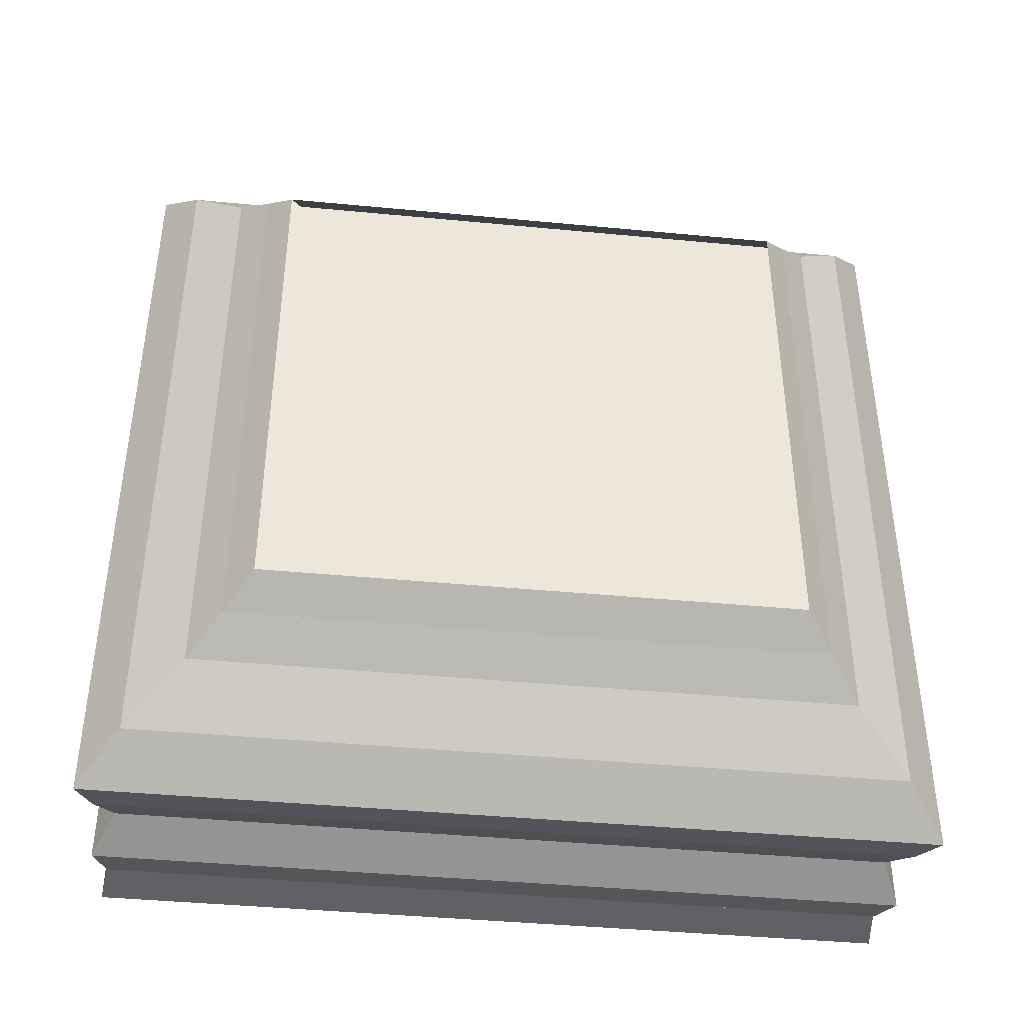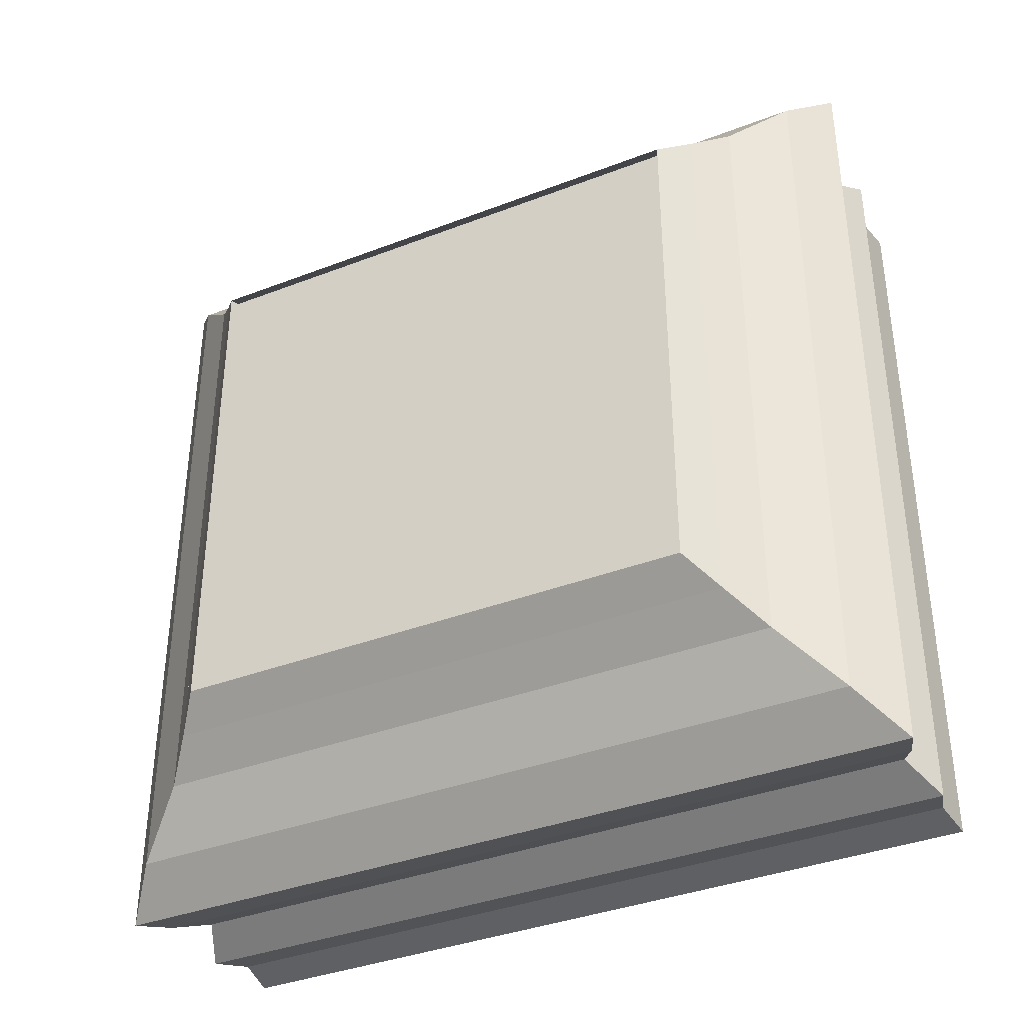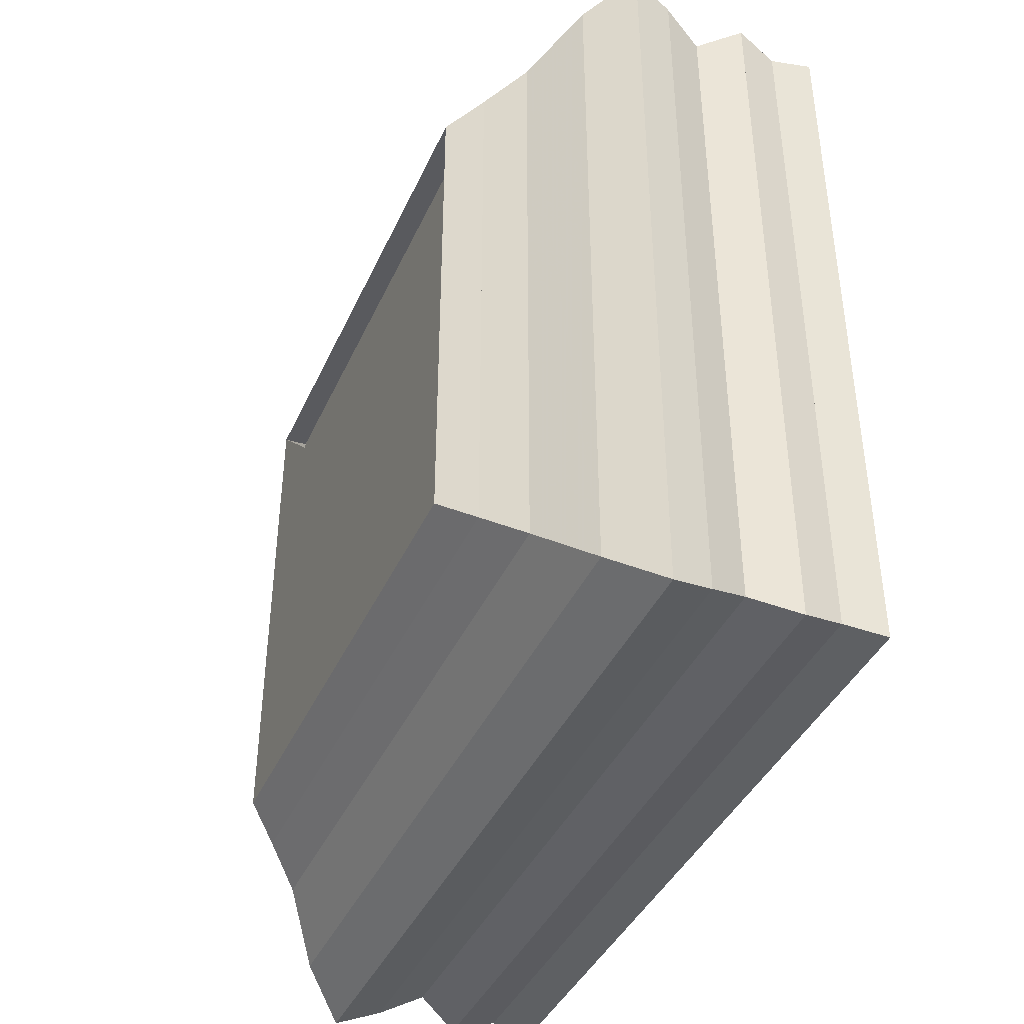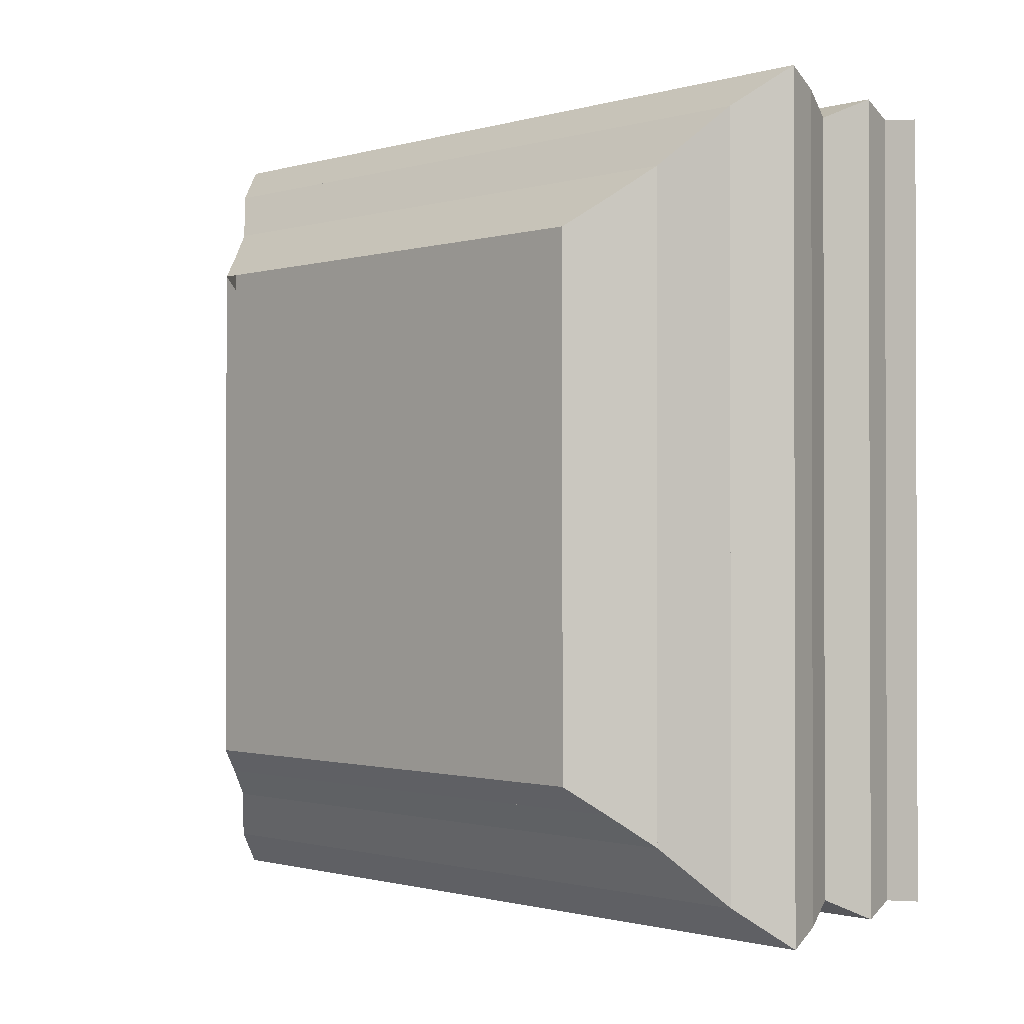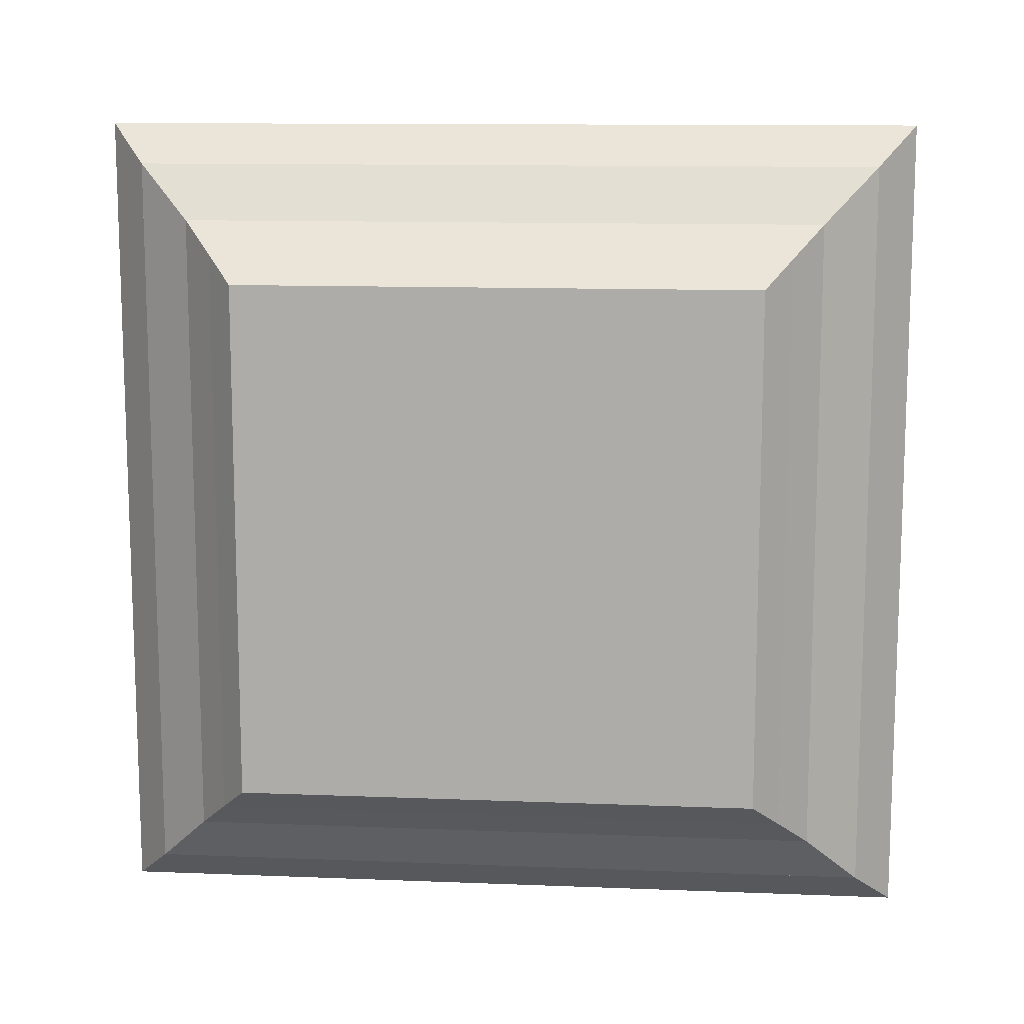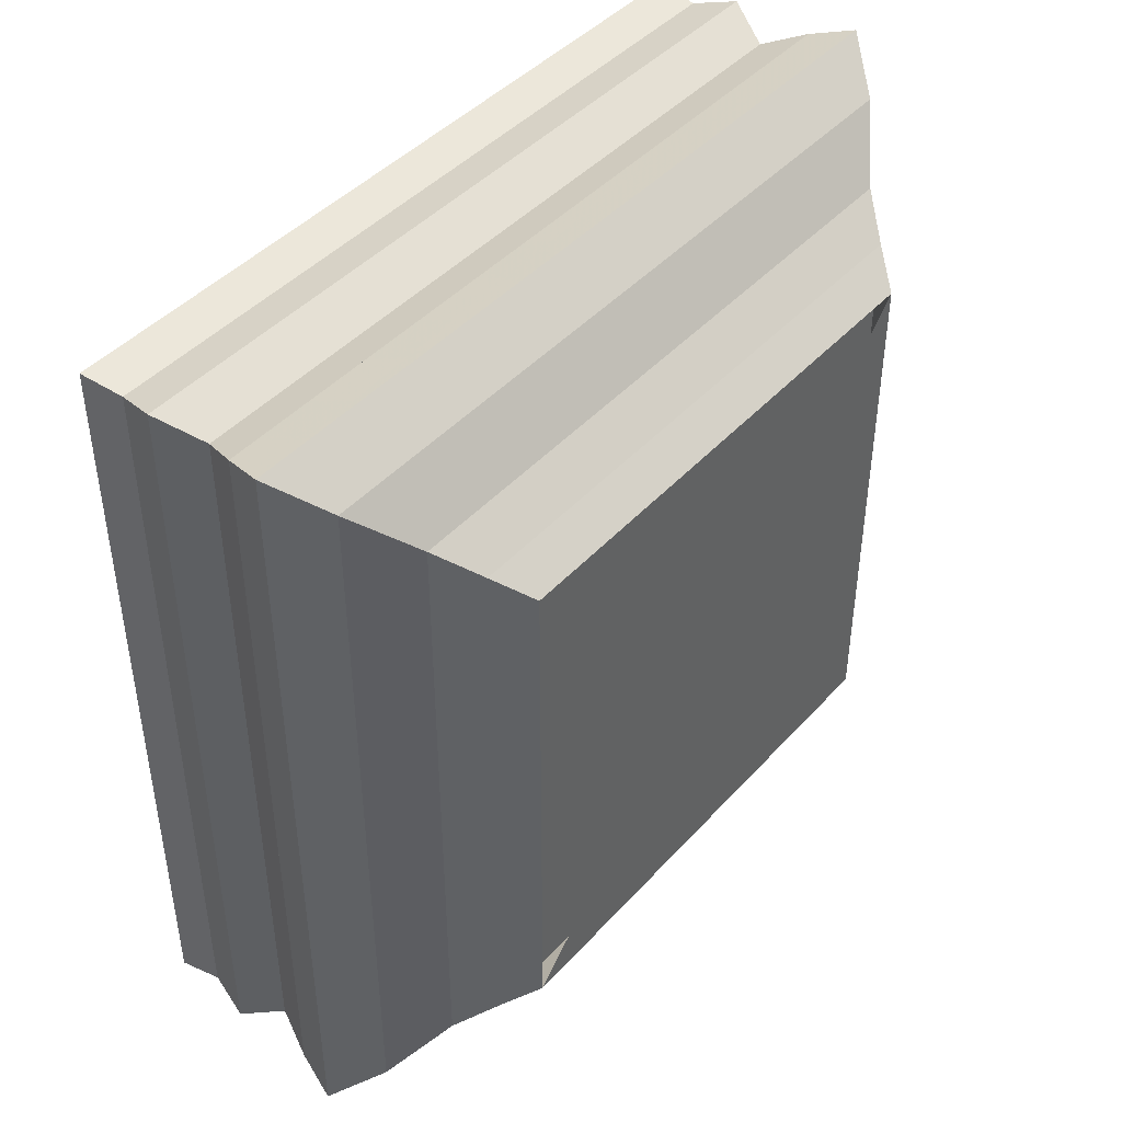
<metadata>
{"format":"obj","ext":"obj","renderer":"f3d","projection":"perspective","resolution":1024,"background":"white","views":[{"elev":-41.6,"azim":-96.6,"up":"+Y"},{"elev":-37.3,"azim":-63.7,"up":"+Y"},{"elev":-40.9,"azim":-23.0,"up":"+Y"},{"elev":-1.0,"azim":-43.9,"up":"+Y"},{"elev":11.9,"azim":-84.6,"up":"+Y"},{"elev":43.7,"azim":-141.4,"up":"+Z"}]}
</metadata>
<code>
v 0 -1 -1
v 0 -1 1
v 0 1 1
v 0 1 -1
v 0.1225 -1.102 -1.102
v 0.1225 -1.102 1.102
v 0.1225 1.102 1.102
v 0.1225 1.102 -1.102
v 0.2581 -1.221 -1.221
v 0.2581 -1.221 1.221
v 0.2581 1.221 1.221
v 0.2581 1.221 -1.221
v 0.4168 -1.428 -1.428
v 0.4168 -1.428 1.428
v 0.4168 1.428 1.428
v 0.4168 1.428 -1.428
v 0.5921 -1.578 -1.578
v 0.5921 -1.578 1.578
v 0.5921 1.578 1.578
v 0.5921 1.578 -1.578
v 0.7613 -1.523 -1.523
v 0.7613 -1.523 1.523
v 0.7613 1.523 1.523
v 0.7613 1.523 -1.523
v 0.9226 -1.452 -1.452
v 0.9226 -1.452 1.452
v 0.9226 1.452 1.452
v 0.9226 1.452 -1.452
v 1.093 -1.533 -1.533
v 1.093 -1.533 1.533
v 1.093 1.533 1.533
v 1.093 1.533 -1.533
v 1.258 -1.485 -1.485
v 1.258 -1.485 1.485
v 1.258 1.485 1.485
v 1.258 1.485 -1.485
v 1.425 -1.506 -1.506
v 1.425 -1.506 1.506
v 1.425 1.506 1.506
v 1.425 1.506 -1.506
f 1 2 4 5
f 5 6 7 8
f 5 6 2 1
f 6 7 3 2
f 7 8 4 3
f 8 5 1 4
f 9 10 11 12
f 9 10 6 5
f 10 11 7 6
f 11 12 8 7
f 12 9 5 8
f 13 14 15 16
f 13 14 10 9
f 14 15 11 10
f 15 16 12 11
f 16 13 9 12
f 17 18 19 20
f 17 18 14 13
f 18 19 15 14
f 19 20 16 15
f 20 17 13 16
f 21 22 23 24
f 21 22 18 17
f 22 23 19 18
f 23 24 20 19
f 24 21 17 20
f 25 26 27 28
f 25 26 22 21
f 26 27 23 22
f 27 28 24 23
f 28 25 21 24
f 29 30 31 32
f 29 30 26 25
f 30 31 27 26
f 31 32 28 27
f 32 29 25 28
f 33 34 35 36
f 33 34 30 29
f 34 35 31 30
f 35 36 32 31
f 36 33 29 32
f 37 38 39 40
f 37 38 34 33
f 38 39 35 34
f 39 40 36 35
f 40 37 33 36

</code>
